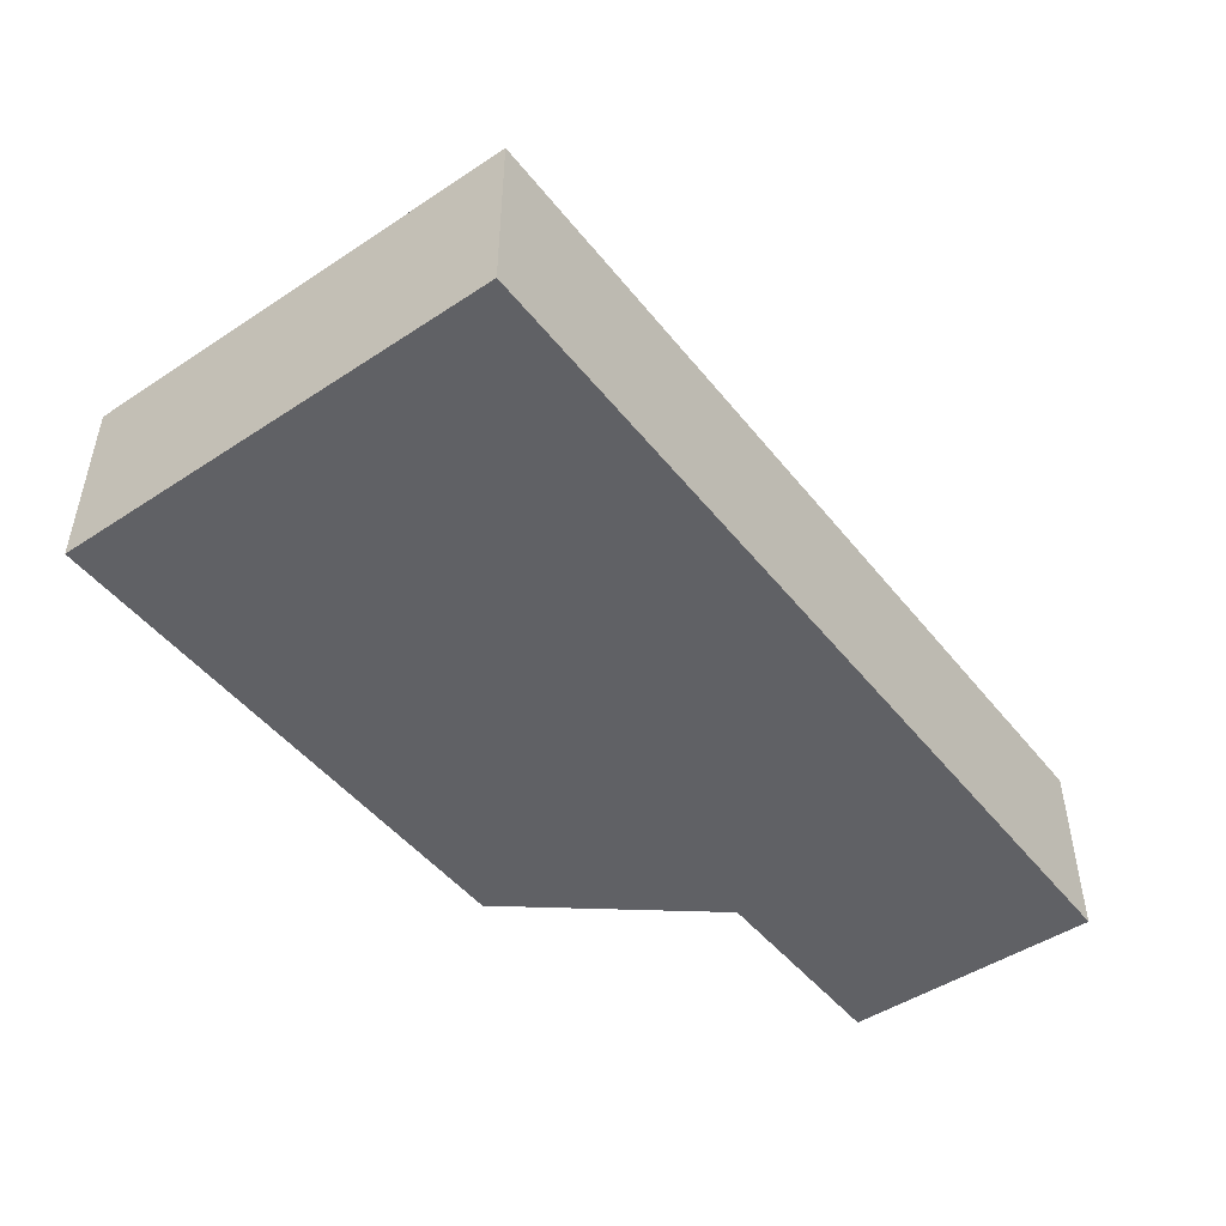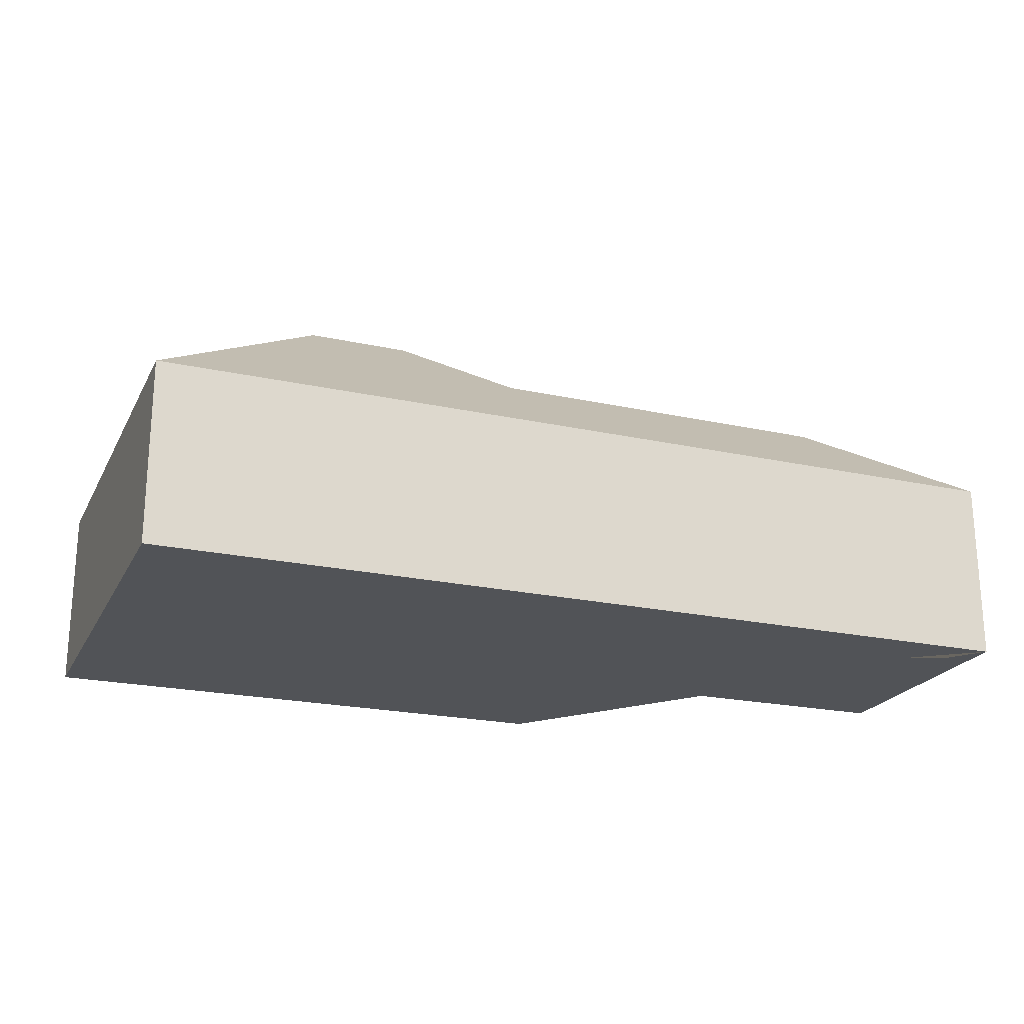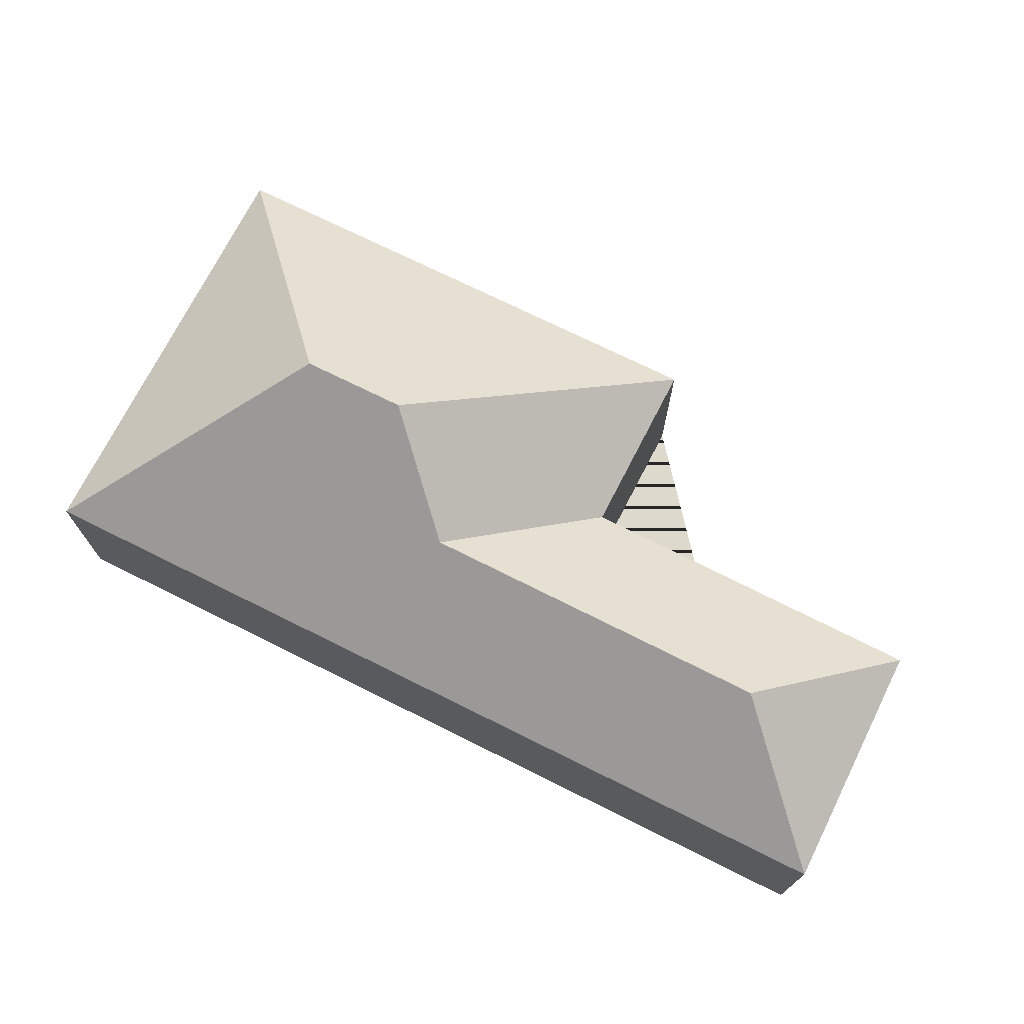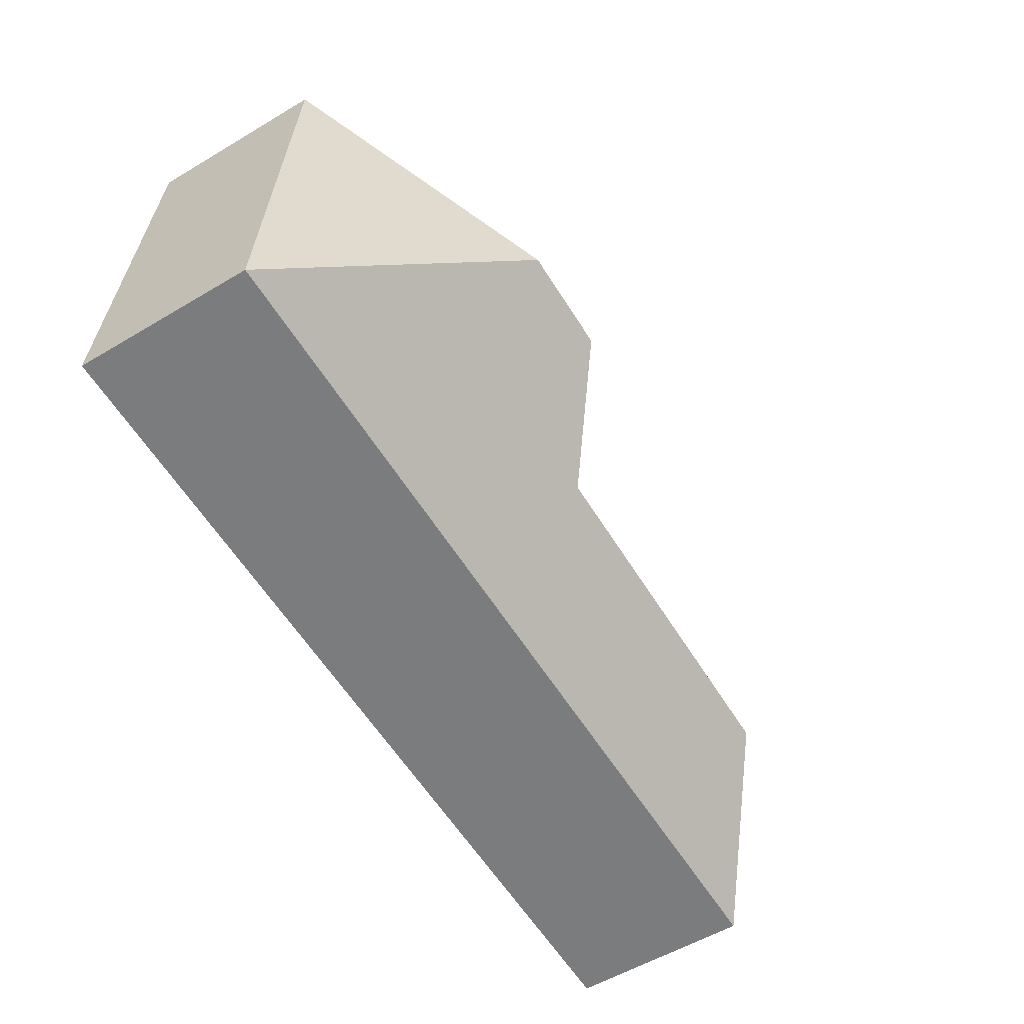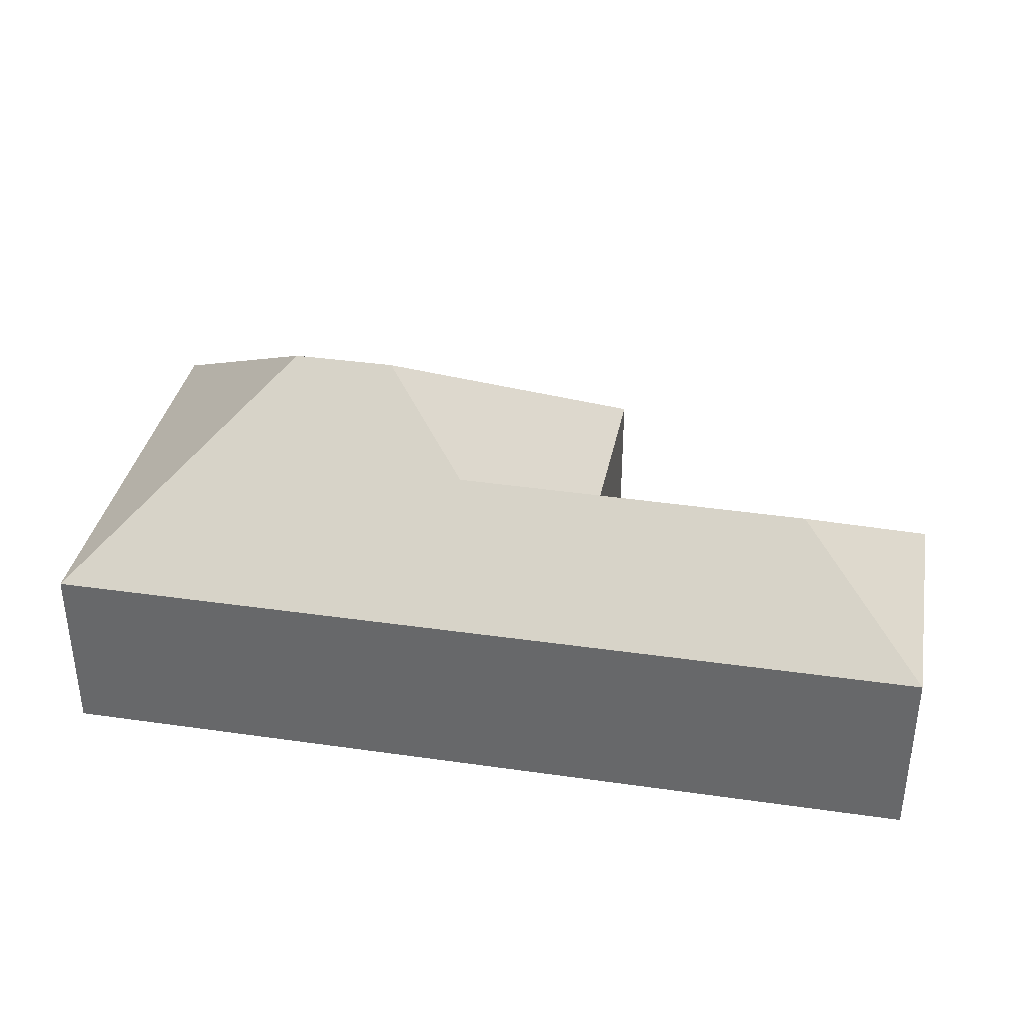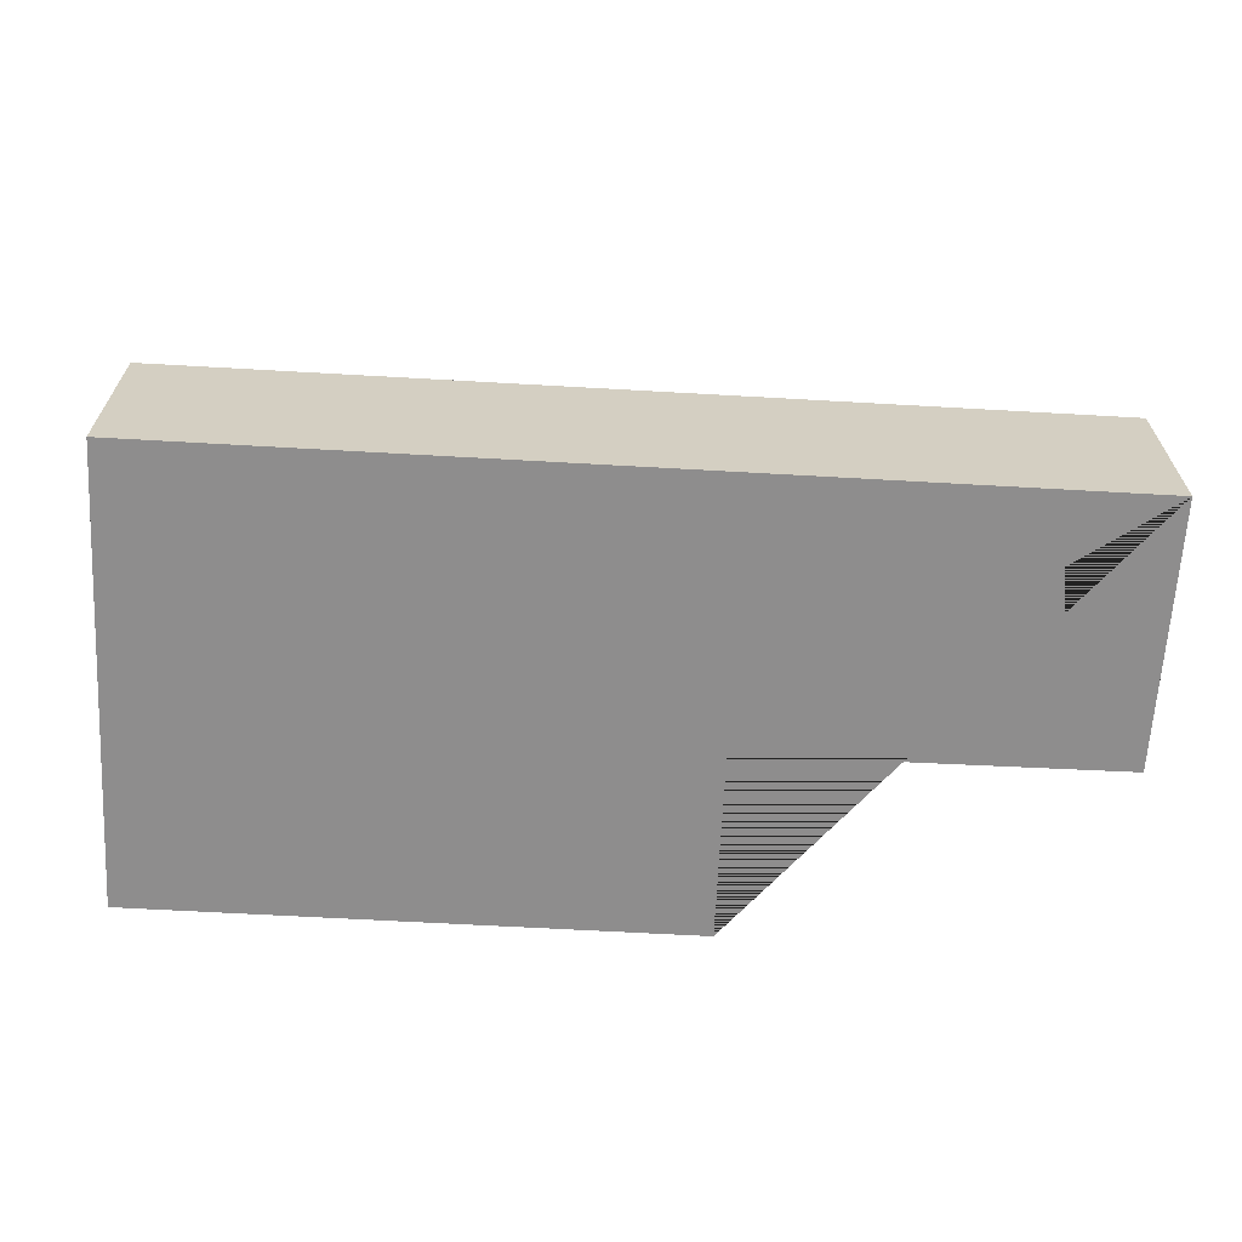
<metadata>
{"format":"obj","ext":"obj","renderer":"f3d","projection":"perspective","resolution":1024,"background":"white","views":[{"elev":-48.0,"azim":123.5,"up":"+Y"},{"elev":-21.8,"azim":155.9,"up":"+Y"},{"elev":71.9,"azim":-156.5,"up":"+Y"},{"elev":-56.3,"azim":121.9,"up":"+Z"},{"elev":36.1,"azim":-172.4,"up":"+Y"},{"elev":-64.7,"azim":173.7,"up":"+Y"}]}
</metadata>
<code>
o CG10_500_038058_0038
v 24.01 75 -211.2
v 18.46 75 -106.2
v 75.01 114.8 -156.8
v 165.5 75 -97.29
v 160.6 75 -21.73
v 221.8 115.3 -148.5
v 258.2 145 -107.9
v 300.9 145 -105.7
v 380.7 75 -10.07
v 390.4 75 -192.1
v 24.01 0 -211.2
v 18.46 0 -106.2
v 165.5 0 -97.29
v 160.6 0 -21.73
v 380.7 0 -10.07
v 390.4 0 -192.1
f 2 3 6 4
f 4 5 7 6
f 5 9 8 7
f 9 10 8
f 10 1 3 6 7 8
f 1 2 3
f 11 12 13 14 15 16
f 1 11 12 2
f 2 12 13 4
f 4 13 14 5
f 5 14 15 9
f 9 15 16 10
f 10 16 11 1

</code>
